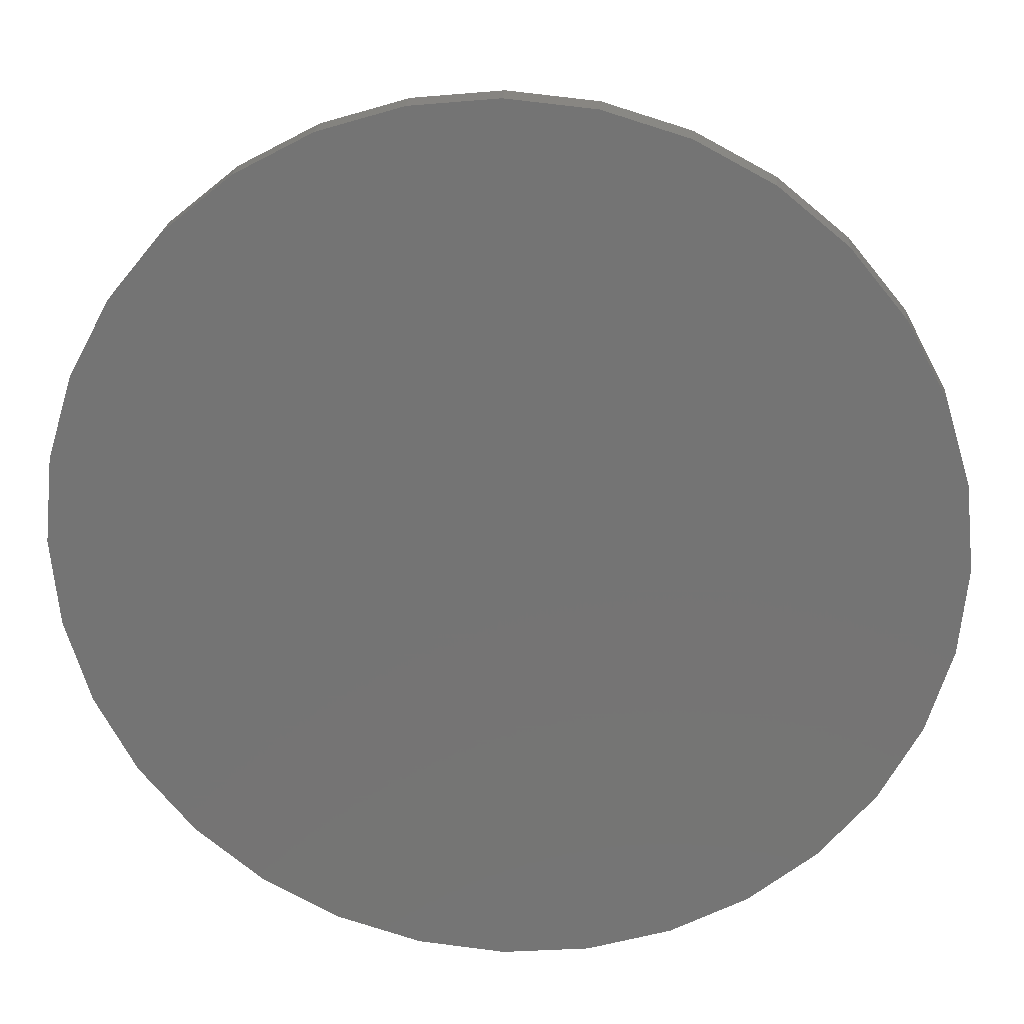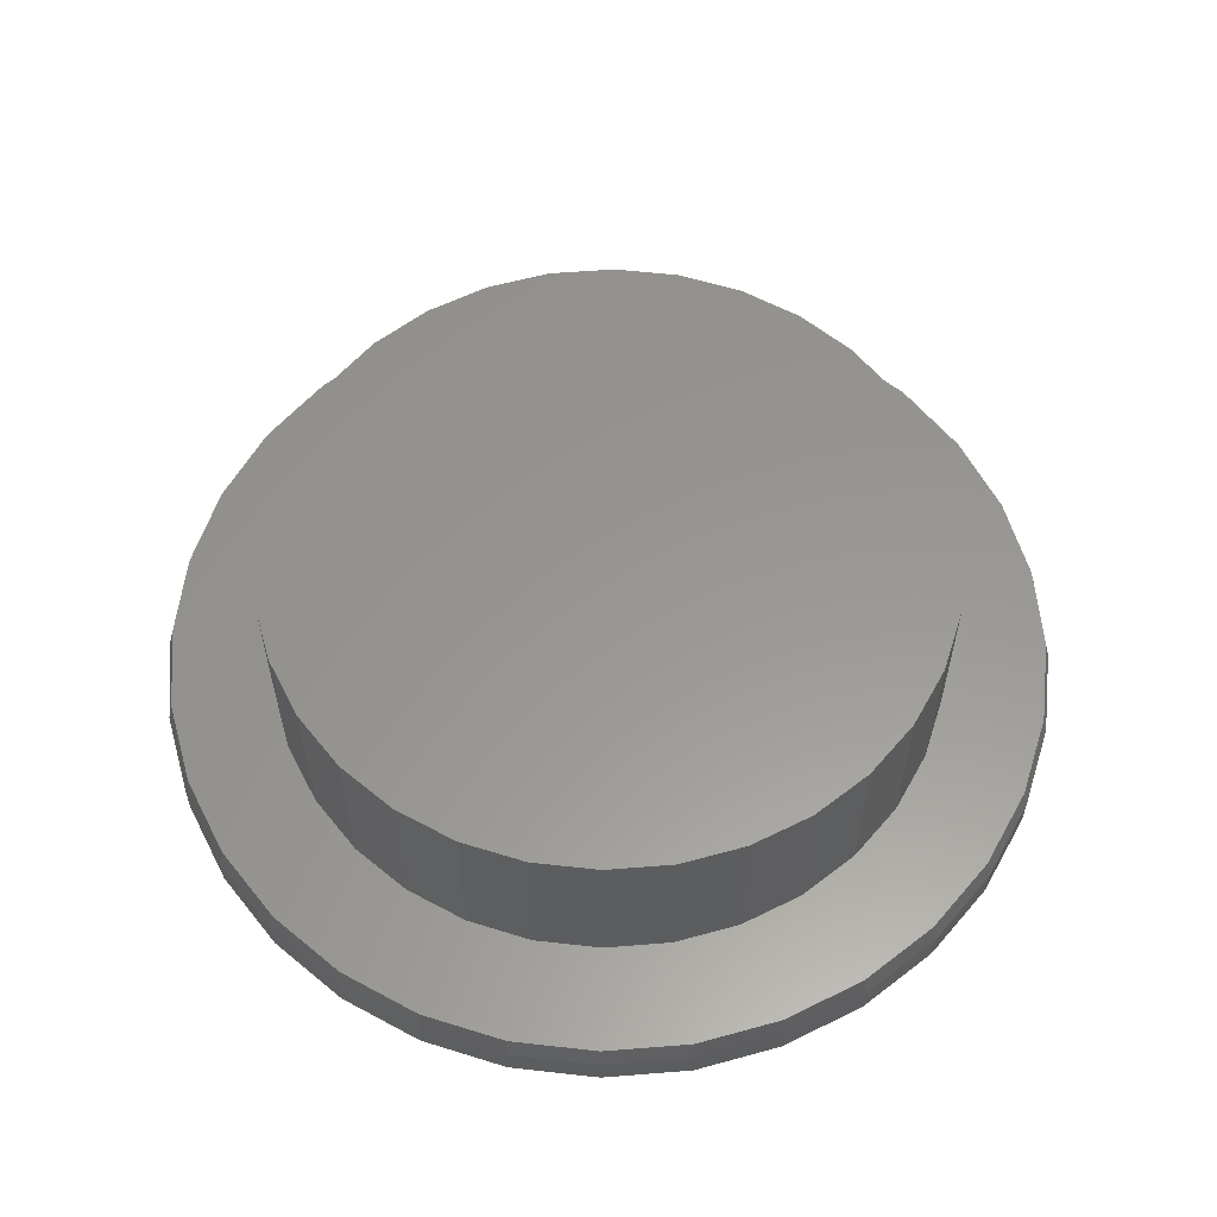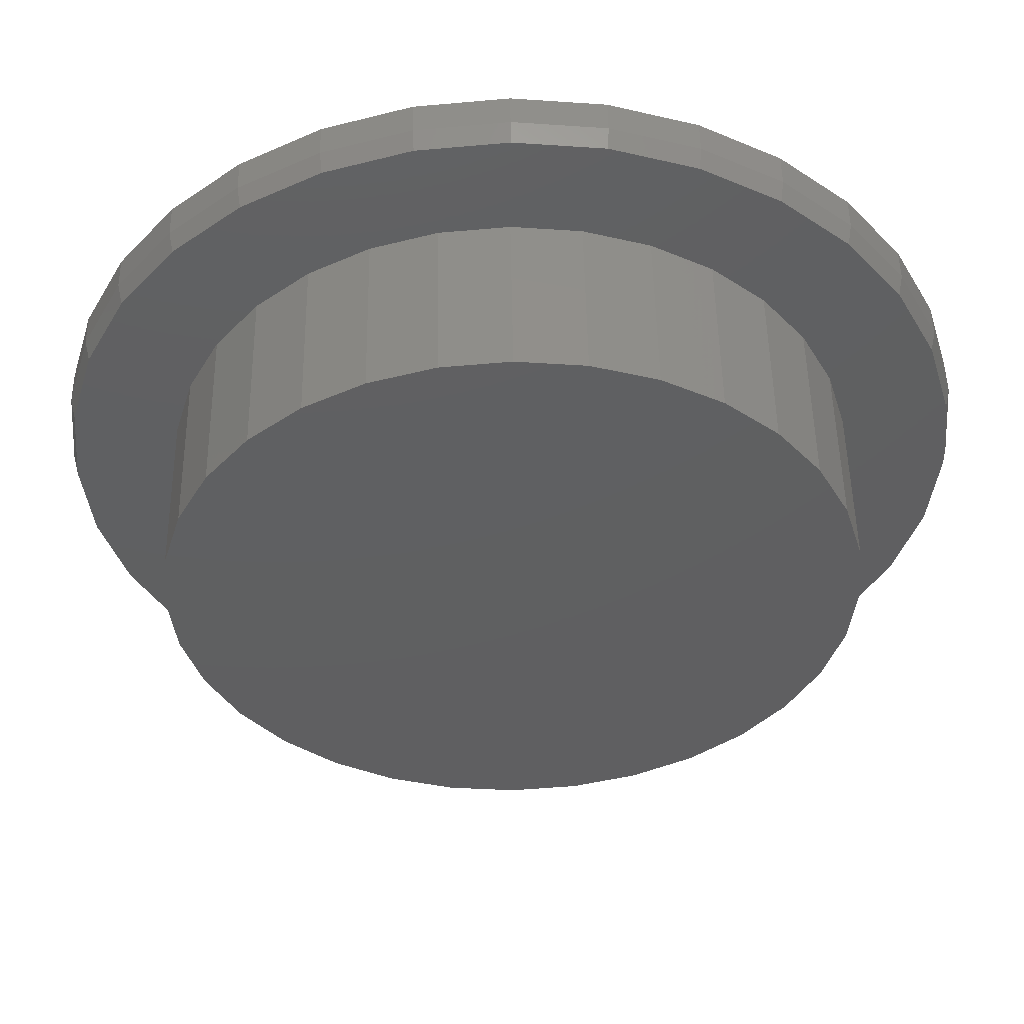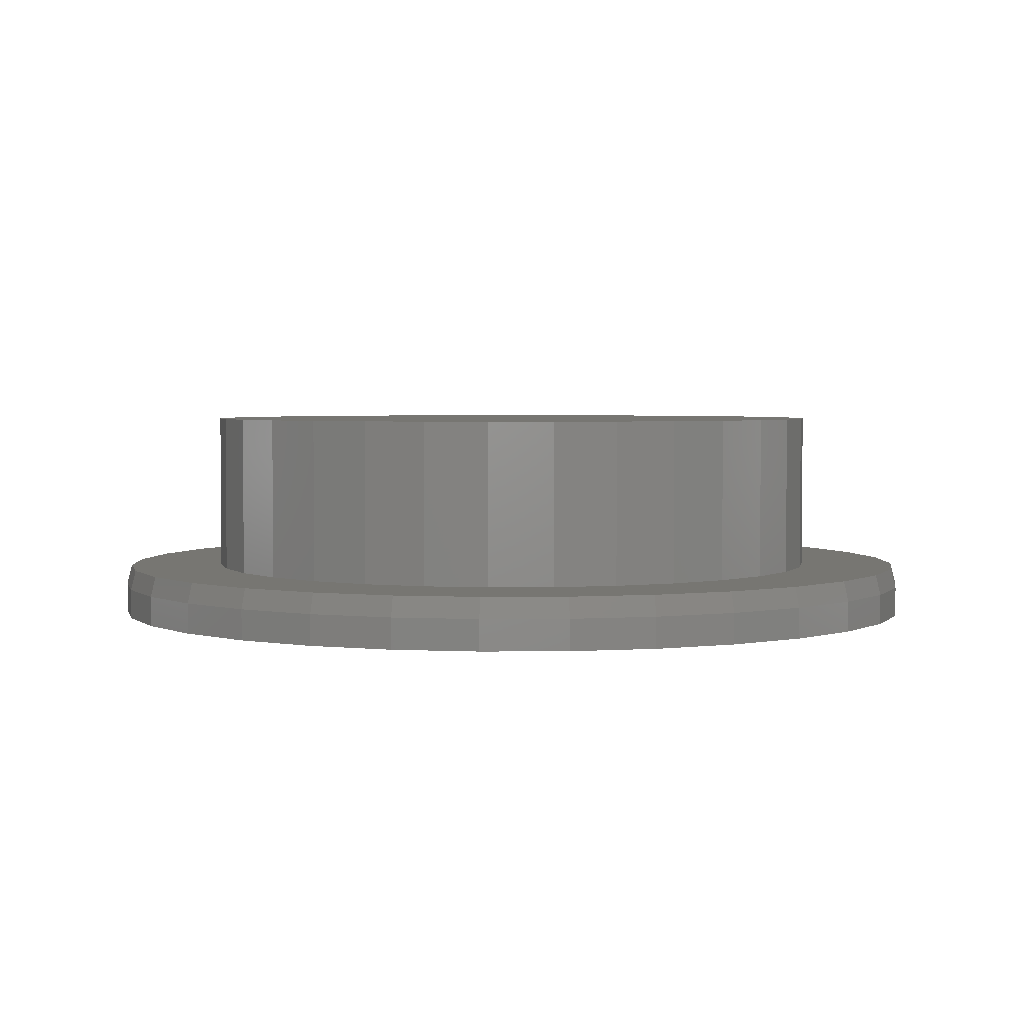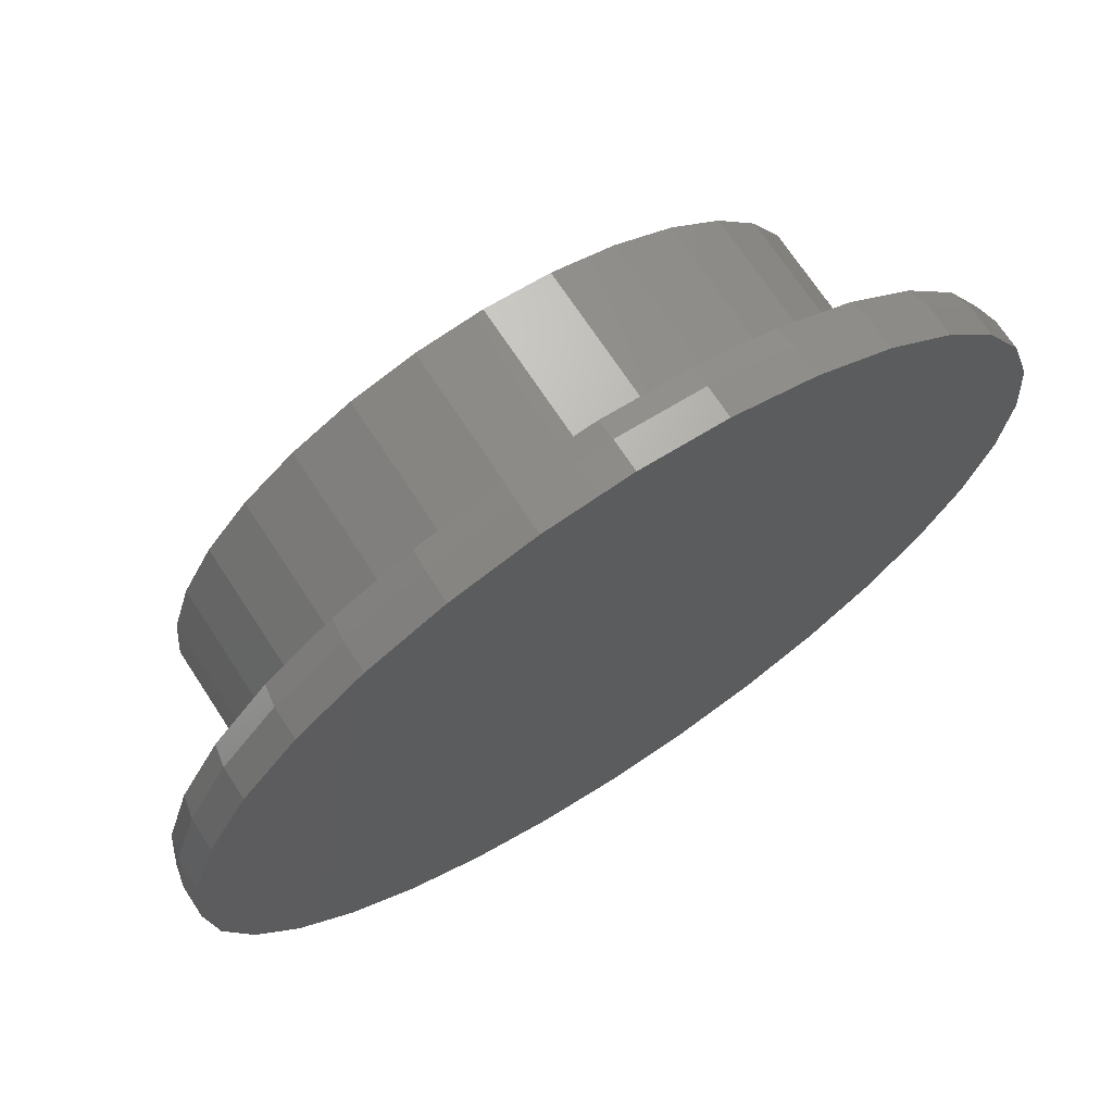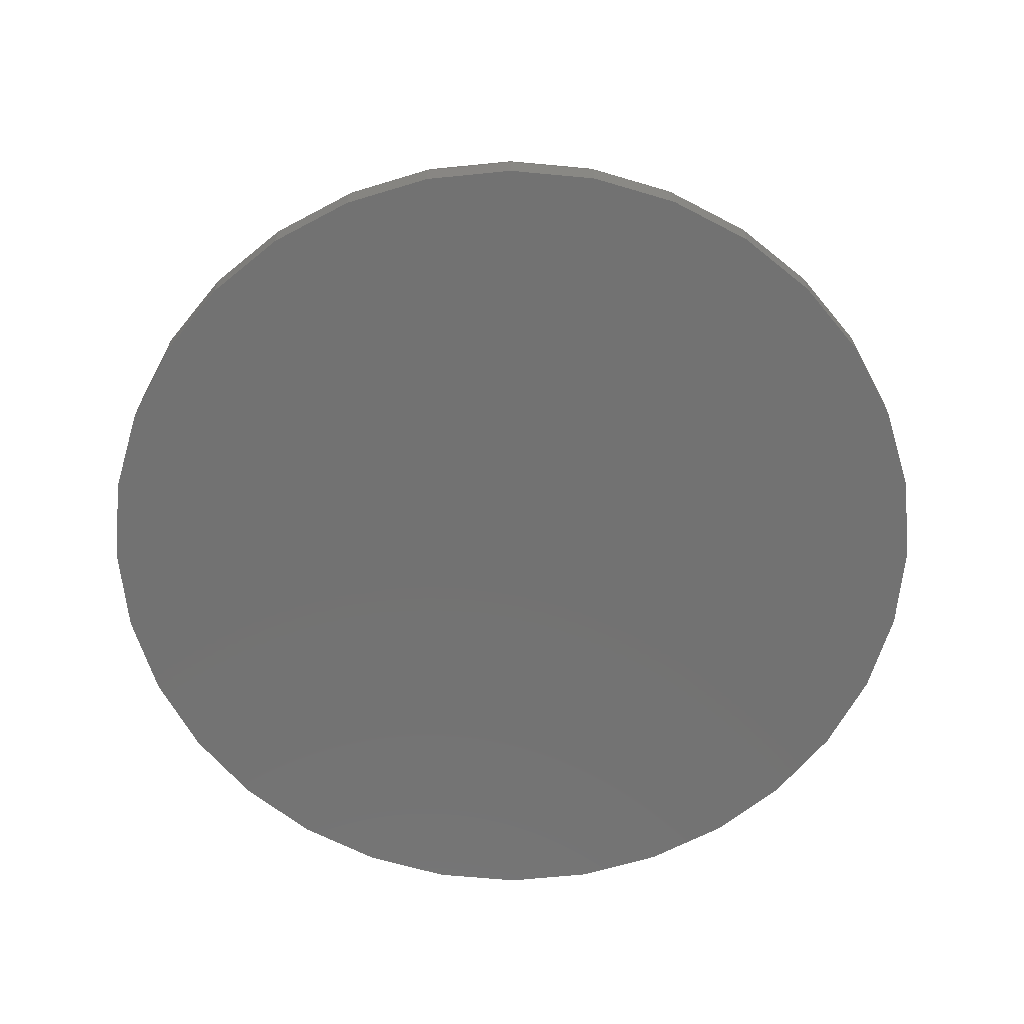
<metadata>
{"format":"stl","ext":"stl","renderer":"f3d","projection":"perspective","resolution":1024,"background":"white","views":[{"elev":22.6,"azim":-175.5,"up":"+Y"},{"elev":58.5,"azim":102.2,"up":"+Z"},{"elev":50.4,"azim":-0.9,"up":"+Y"},{"elev":3.2,"azim":-74.7,"up":"+Z"},{"elev":70.2,"azim":146.8,"up":"+Y"},{"elev":-64.2,"azim":0.2,"up":"+Z"}]}
</metadata>
<code>
# stl→obj: 160 verts, 316 faces
v 0.007895 0.6632 0
v 0.1373 0.6504 0
v -0.1215 0.6504 0
v 0.007895 -0.6632 0
v -0.1215 -0.6504 0
v 0.1373 -0.6504 0
v -0.2459 -0.6127 0
v 0.2617 -0.6127 0
v -0.3605 -0.5514 0
v 0.3763 -0.5514 0
v -0.461 -0.4689 0
v 0.4768 -0.4689 0
v -0.5435 -0.3684 0
v 0.5593 -0.3684 0
v -0.6048 -0.2538 0
v 0.6206 -0.2538 0
v -0.6425 -0.1294 0
v 0.6583 -0.1294 0
v -0.6553 8.121e-17 0
v 0.6711 0 0
v -0.6425 0.1294 0
v 0.6583 0.1294 0
v -0.6048 0.2538 0
v 0.6206 0.2538 0
v -0.5435 0.3684 0
v 0.5593 0.3684 0
v -0.461 0.4689 0
v 0.4768 0.4689 0
v -0.3605 0.5514 0
v 0.3763 0.5514 0
v -0.2459 0.6127 0
v 0.2617 0.6127 0
v -0.4963 6.163e-17 0.07812
v -0.4963 6.163e-17 0.3281
v -0.4866 0.09819 0.07812
v -0.4866 0.09819 0.3281
v -0.458 0.1926 0.07812
v -0.458 0.1926 0.3281
v -0.4115 0.2796 0.07812
v -0.4115 0.2796 0.3281
v -0.3489 0.3559 0.07812
v -0.3489 0.3559 0.3281
v -0.2726 0.4185 0.07812
v -0.2726 0.4185 0.3281
v -0.1856 0.465 0.07812
v -0.1856 0.465 0.3281
v -0.0912 0.4936 0.07812
v -0.0912 0.4936 0.3281
v 0.00699 0.5033 0.07812
v 0.00699 0.5033 0.3281
v 0.1052 0.4936 0.07812
v 0.1052 0.4936 0.3281
v 0.1996 0.465 0.07812
v 0.1996 0.465 0.3281
v 0.2866 0.4185 0.07812
v 0.2866 0.4185 0.3281
v 0.3629 0.3559 0.07812
v 0.3629 0.3559 0.3281
v 0.4255 0.2796 0.07812
v 0.4255 0.2796 0.3281
v 0.472 0.1926 0.07812
v 0.472 0.1926 0.3281
v 0.5006 0.09819 0.07812
v 0.5006 0.09819 0.3281
v 0.5103 0 0.07812
v 0.5103 0 0.3281
v 0.5006 -0.09819 0.07812
v 0.5006 -0.09819 0.3281
v 0.472 -0.1926 0.07812
v 0.472 -0.1926 0.3281
v 0.4255 -0.2796 0.07812
v 0.4255 -0.2796 0.3281
v 0.3629 -0.3559 0.07812
v 0.3629 -0.3559 0.3281
v 0.2866 -0.4185 0.07812
v 0.2866 -0.4185 0.3281
v 0.1996 -0.465 0.07812
v 0.1996 -0.465 0.3281
v 0.1052 -0.4936 0.07812
v 0.1052 -0.4936 0.3281
v 0.00699 -0.5033 0.07812
v 0.00699 -0.5033 0.3281
v -0.0912 -0.4936 0.07812
v -0.0912 -0.4936 0.3281
v -0.1856 -0.465 0.07812
v -0.1856 -0.465 0.3281
v -0.2726 -0.4185 0.07812
v -0.2726 -0.4185 0.3281
v -0.3489 -0.3559 0.07812
v -0.3489 -0.3559 0.3281
v -0.4115 -0.2796 0.07812
v -0.4115 -0.2796 0.3281
v -0.458 -0.1926 0.07812
v -0.458 -0.1926 0.3281
v -0.4866 -0.09819 0.07812
v -0.4866 -0.09819 0.3281
v 0.007895 -0.6553 0.07812
v -0.2429 -0.6055 0.07812
v -0.12 -0.6428 0.07812
v 0.1357 -0.6428 0.07812
v 0.2587 -0.6055 0.07812
v -0.3562 -0.5449 0.07812
v -0.4555 -0.4634 0.07812
v 0.372 0.5449 0.07812
v 0.2587 0.6055 0.07812
v 0.1357 0.6428 0.07812
v 0.007895 0.6553 0.07812
v -0.12 0.6428 0.07812
v -0.2429 0.6055 0.07812
v -0.3562 0.5449 0.07812
v -0.4555 0.4634 0.07812
v -0.537 0.3641 0.07812
v -0.5976 0.2508 0.07812
v -0.6349 0.1279 0.07812
v -0.6475 8.943e-09 0.07812
v -0.6349 -0.1279 0.07812
v -0.5976 -0.2508 0.07812
v -0.537 -0.3641 0.07812
v 0.4713 0.4634 0.07812
v 0.5528 0.3641 0.07812
v 0.6134 0.2508 0.07812
v 0.6506 0.1279 0.07812
v 0.6632 9.431e-17 0.07812
v 0.6506 -0.1279 0.07812
v 0.6134 -0.2508 0.07812
v 0.5528 -0.3641 0.07812
v 0.4713 -0.4634 0.07812
v 0.372 -0.5449 0.07812
v 0.6711 -1.624e-16 0.04688
v 0.6583 -0.1294 0.04688
v 0.6206 -0.2538 0.04688
v 0.5593 -0.3684 0.04688
v 0.4768 -0.4689 0.04688
v 0.3763 -0.5514 0.04688
v 0.2617 -0.6127 0.04688
v 0.1373 -0.6504 0.04688
v 0.007895 -0.6632 0.04688
v -0.1215 -0.6504 0.04688
v -0.2459 -0.6127 0.04688
v -0.3605 -0.5514 0.04688
v -0.461 -0.4689 0.04688
v -0.5435 -0.3684 0.04688
v -0.6048 -0.2538 0.04688
v -0.6425 -0.1294 0.04688
v -0.6553 8.121e-17 0.04688
v -0.6425 0.1294 0.04688
v -0.6048 0.2538 0.04688
v -0.5435 0.3684 0.04688
v -0.461 0.4689 0.04688
v -0.3605 0.5514 0.04688
v -0.2459 0.6127 0.04688
v -0.1215 0.6504 0.04688
v 0.007895 0.6632 0.04688
v 0.1373 0.6504 0.04688
v 0.2617 0.6127 0.04688
v 0.3763 0.5514 0.04688
v 0.4768 0.4689 0.04688
v 0.5593 0.3684 0.04688
v 0.6206 0.2538 0.04688
v 0.6583 0.1294 0.04688
f 1 2 3
f 4 5 6
f 6 5 7
f 6 7 8
f 8 7 9
f 8 9 10
f 10 9 11
f 10 11 12
f 12 11 13
f 12 13 14
f 14 13 15
f 14 15 16
f 16 15 17
f 16 17 18
f 18 17 19
f 18 19 20
f 20 19 21
f 20 21 22
f 22 21 23
f 22 23 24
f 24 23 25
f 24 25 26
f 26 25 27
f 26 27 28
f 28 27 29
f 28 29 30
f 30 29 31
f 30 31 32
f 32 31 3
f 32 3 2
f 33 34 35
f 35 34 36
f 35 36 37
f 37 36 38
f 37 38 39
f 39 38 40
f 39 40 41
f 41 40 42
f 41 42 43
f 43 42 44
f 43 44 45
f 45 44 46
f 45 46 47
f 47 46 48
f 47 48 49
f 49 48 50
f 49 50 51
f 51 50 52
f 51 52 53
f 53 52 54
f 53 54 55
f 55 54 56
f 55 56 57
f 57 56 58
f 57 58 59
f 59 58 60
f 59 60 61
f 61 60 62
f 61 62 63
f 63 62 64
f 63 64 65
f 65 64 66
f 65 66 67
f 67 66 68
f 67 68 69
f 69 68 70
f 69 70 71
f 71 70 72
f 71 72 73
f 73 72 74
f 73 74 75
f 75 74 76
f 75 76 77
f 77 76 78
f 77 78 79
f 79 78 80
f 79 80 81
f 81 80 82
f 81 82 83
f 83 82 84
f 83 84 85
f 85 84 86
f 85 86 87
f 87 86 88
f 87 88 89
f 89 88 90
f 89 90 91
f 91 90 92
f 91 92 93
f 93 92 94
f 93 94 95
f 95 94 96
f 95 96 33
f 33 96 34
f 97 98 99
f 97 100 101
f 102 98 97
f 102 97 81
f 102 81 83
f 102 83 85
f 102 85 103
f 49 51 104
f 49 104 105
f 49 105 106
f 49 106 107
f 49 107 108
f 49 108 109
f 49 109 110
f 49 110 47
f 47 110 45
f 45 110 111
f 45 111 43
f 43 111 112
f 43 112 41
f 41 112 39
f 39 112 113
f 39 113 37
f 37 113 114
f 37 114 35
f 35 114 33
f 33 114 115
f 33 115 95
f 95 115 116
f 95 116 93
f 93 116 117
f 93 117 91
f 91 117 89
f 89 117 118
f 89 118 87
f 87 118 103
f 87 103 85
f 104 51 119
f 119 51 53
f 119 53 120
f 120 53 55
f 120 55 57
f 120 57 121
f 121 57 59
f 121 59 122
f 122 59 61
f 122 61 63
f 122 63 123
f 123 63 65
f 123 65 124
f 124 65 67
f 124 67 125
f 125 67 69
f 125 69 71
f 125 71 126
f 126 71 73
f 126 73 127
f 127 73 75
f 127 75 77
f 97 101 81
f 81 101 128
f 81 128 79
f 77 79 127
f 127 79 128
f 48 52 50
f 52 48 54
f 54 48 46
f 54 46 56
f 56 46 44
f 56 44 58
f 58 44 42
f 58 42 60
f 60 42 40
f 60 40 62
f 62 40 38
f 62 38 64
f 64 38 36
f 64 36 66
f 66 36 34
f 66 34 68
f 68 34 96
f 68 96 70
f 70 96 94
f 70 94 72
f 72 94 92
f 72 92 74
f 74 92 90
f 74 90 76
f 76 90 88
f 76 88 78
f 78 88 86
f 78 86 80
f 80 86 84
f 80 84 82
f 20 129 18
f 18 129 130
f 18 130 16
f 16 130 131
f 16 131 14
f 14 131 132
f 14 132 12
f 12 132 133
f 12 133 10
f 10 133 134
f 10 134 8
f 8 134 135
f 8 135 6
f 6 135 136
f 6 136 4
f 4 136 137
f 4 137 5
f 5 137 138
f 5 138 7
f 7 138 139
f 7 139 9
f 9 139 140
f 9 140 11
f 11 140 141
f 11 141 13
f 13 141 142
f 13 142 15
f 15 142 143
f 15 143 17
f 17 143 144
f 17 144 19
f 19 144 145
f 19 145 21
f 21 145 146
f 21 146 23
f 23 146 147
f 23 147 25
f 25 147 148
f 25 148 27
f 27 148 149
f 27 149 29
f 29 149 150
f 29 150 31
f 31 150 151
f 31 151 3
f 3 151 152
f 3 152 1
f 1 152 153
f 1 153 2
f 2 153 154
f 2 154 32
f 32 154 155
f 32 155 30
f 30 155 156
f 30 156 28
f 28 156 157
f 28 157 26
f 26 157 158
f 26 158 24
f 24 158 159
f 24 159 22
f 22 159 160
f 22 160 20
f 20 160 129
f 137 99 138
f 138 99 98
f 138 98 139
f 139 98 102
f 139 102 140
f 140 102 103
f 140 103 141
f 141 103 118
f 141 118 142
f 142 118 117
f 142 117 143
f 143 117 116
f 143 116 144
f 144 116 115
f 144 115 145
f 99 137 97
f 97 137 136
f 97 136 100
f 100 136 135
f 100 135 101
f 101 135 134
f 101 134 128
f 128 134 133
f 128 133 127
f 127 133 132
f 127 132 126
f 126 132 131
f 126 131 125
f 125 131 130
f 125 130 124
f 124 130 129
f 124 129 123
f 153 106 154
f 154 106 105
f 154 105 155
f 155 105 104
f 155 104 156
f 156 104 119
f 156 119 157
f 157 119 120
f 157 120 158
f 158 120 121
f 158 121 159
f 159 121 122
f 159 122 160
f 160 122 123
f 160 123 129
f 106 153 107
f 107 153 152
f 107 152 108
f 108 152 151
f 108 151 109
f 109 151 150
f 109 150 110
f 110 150 149
f 110 149 111
f 111 149 148
f 111 148 112
f 112 148 147
f 112 147 113
f 113 147 146
f 113 146 114
f 114 146 145
f 114 145 115

</code>
